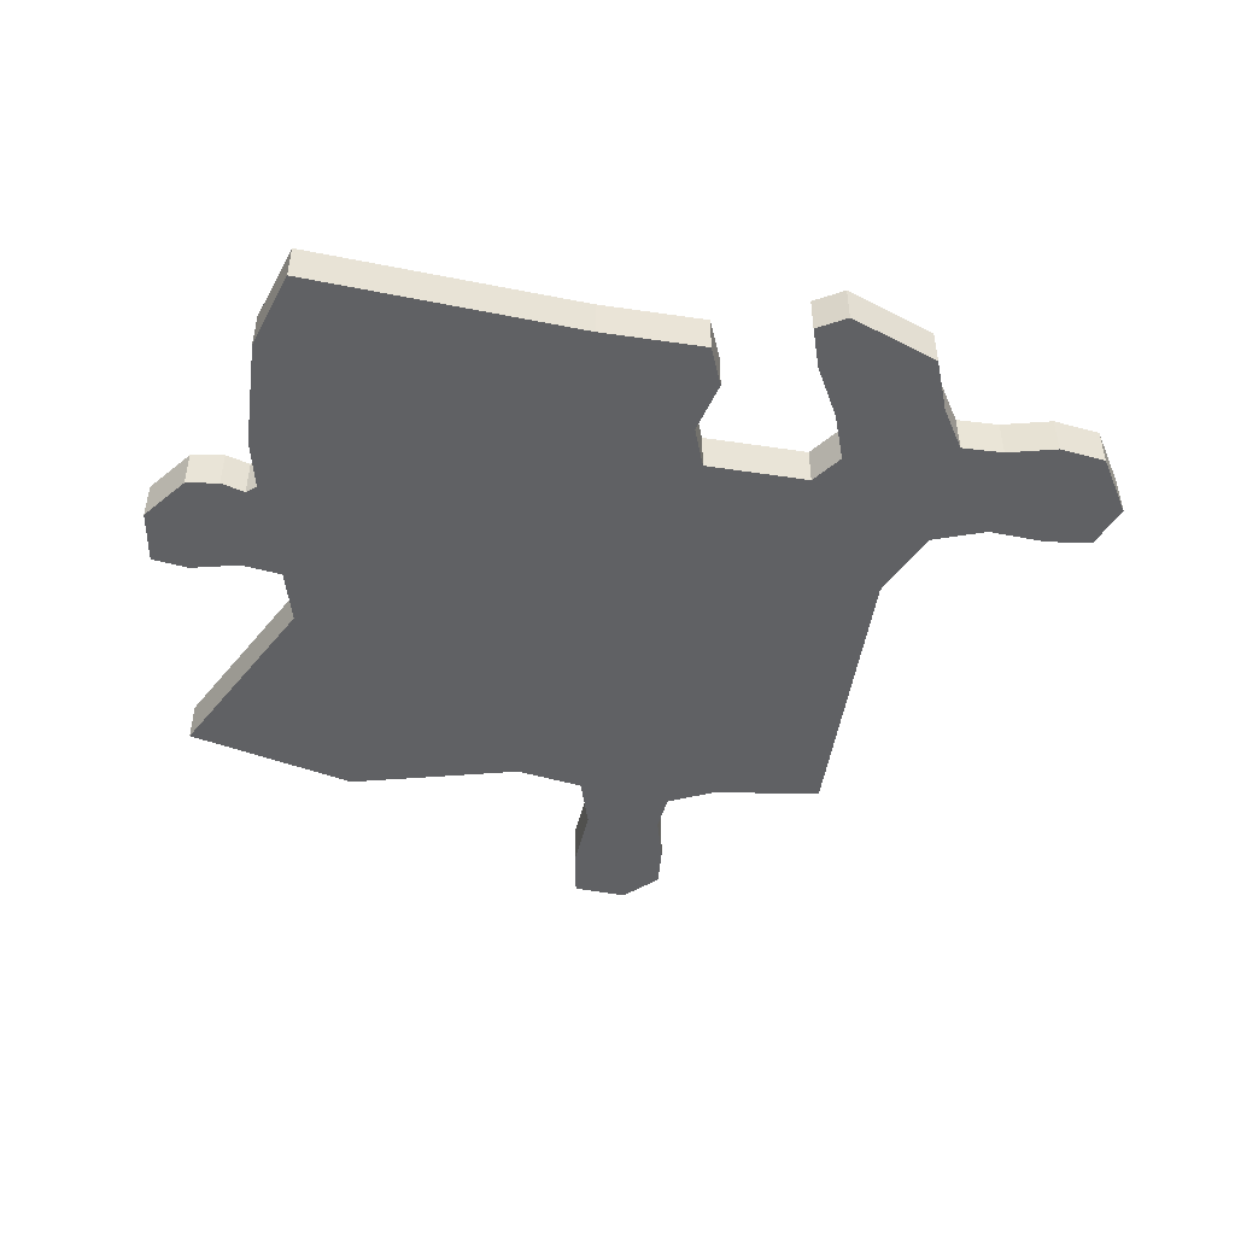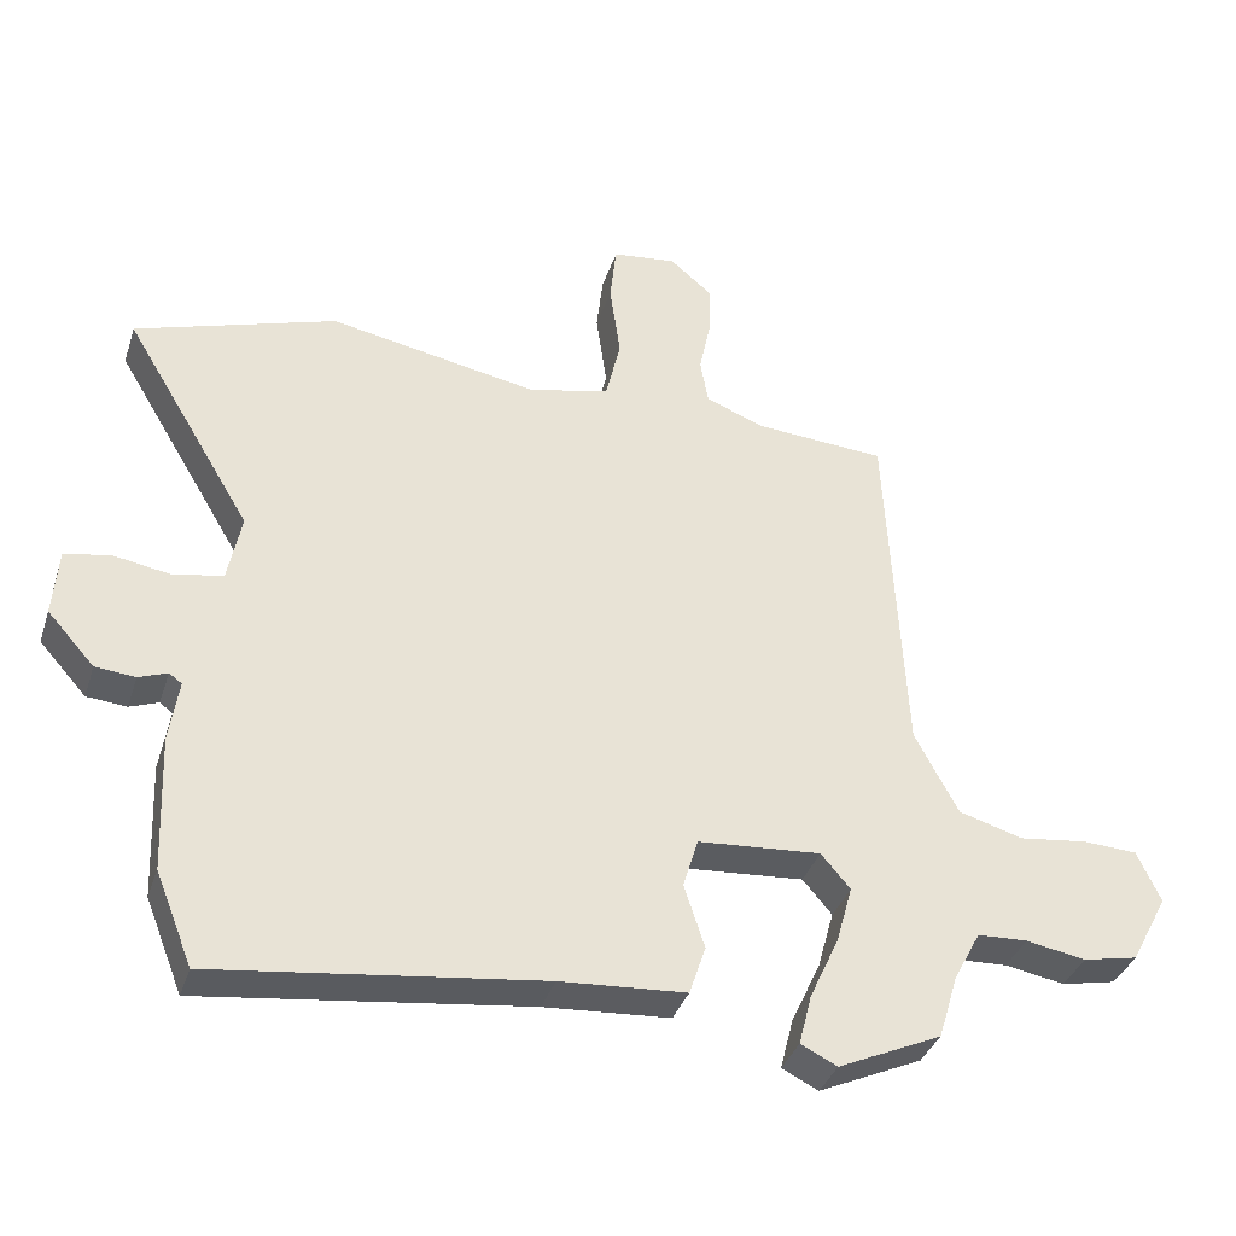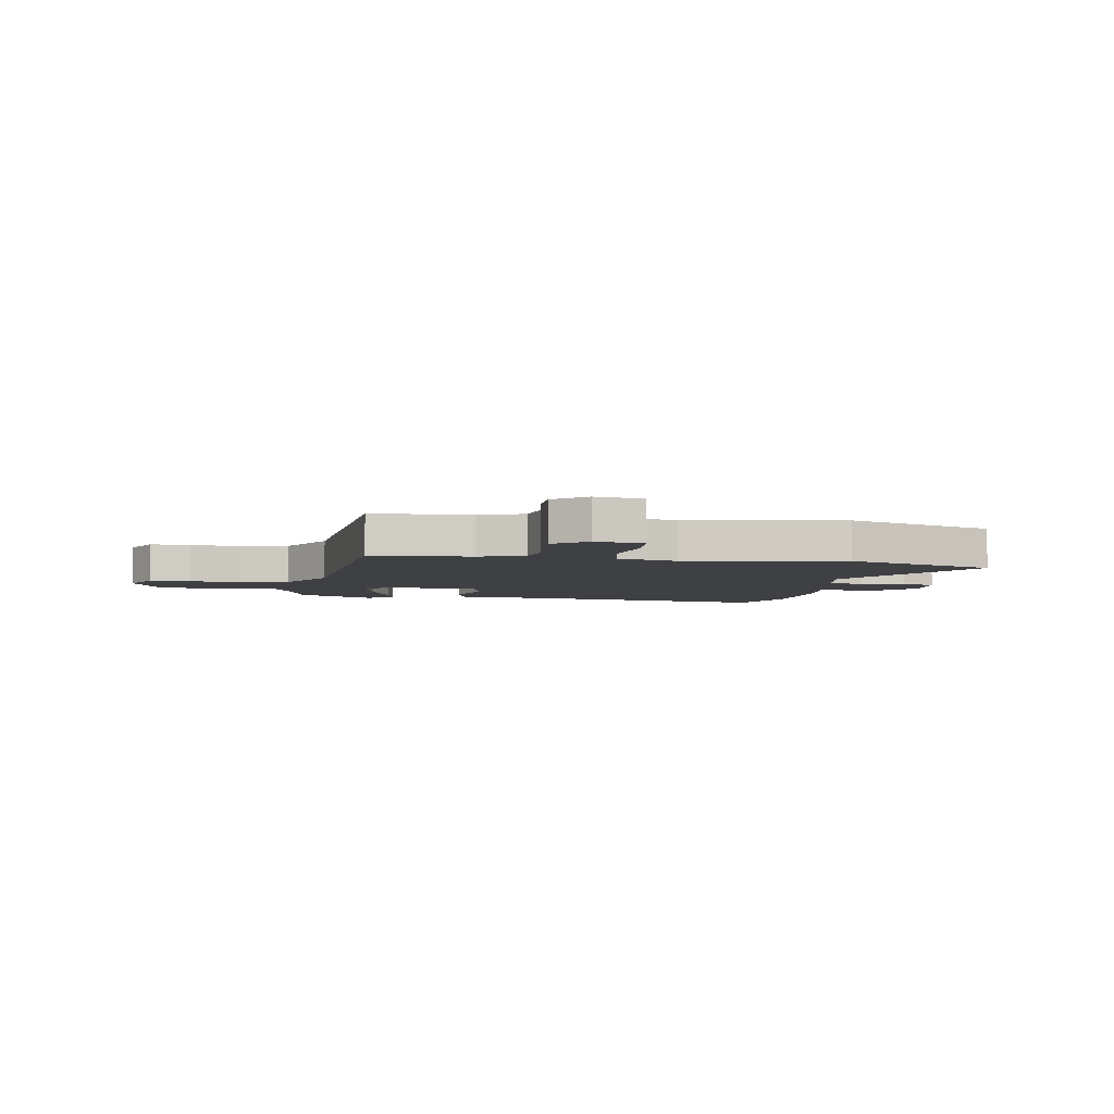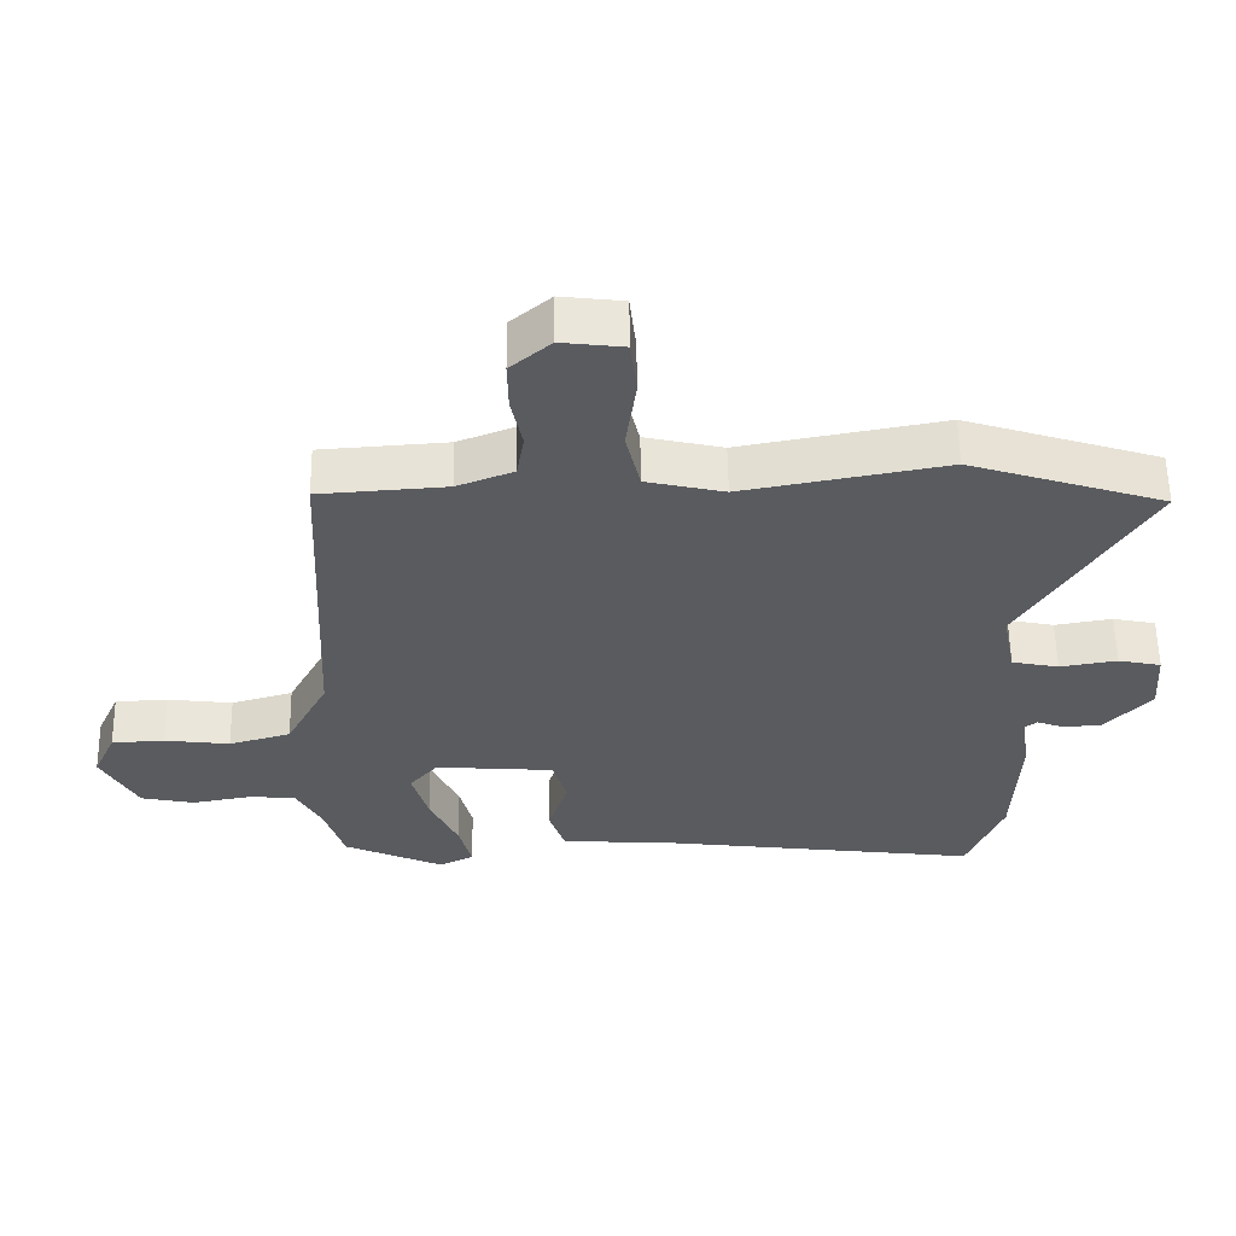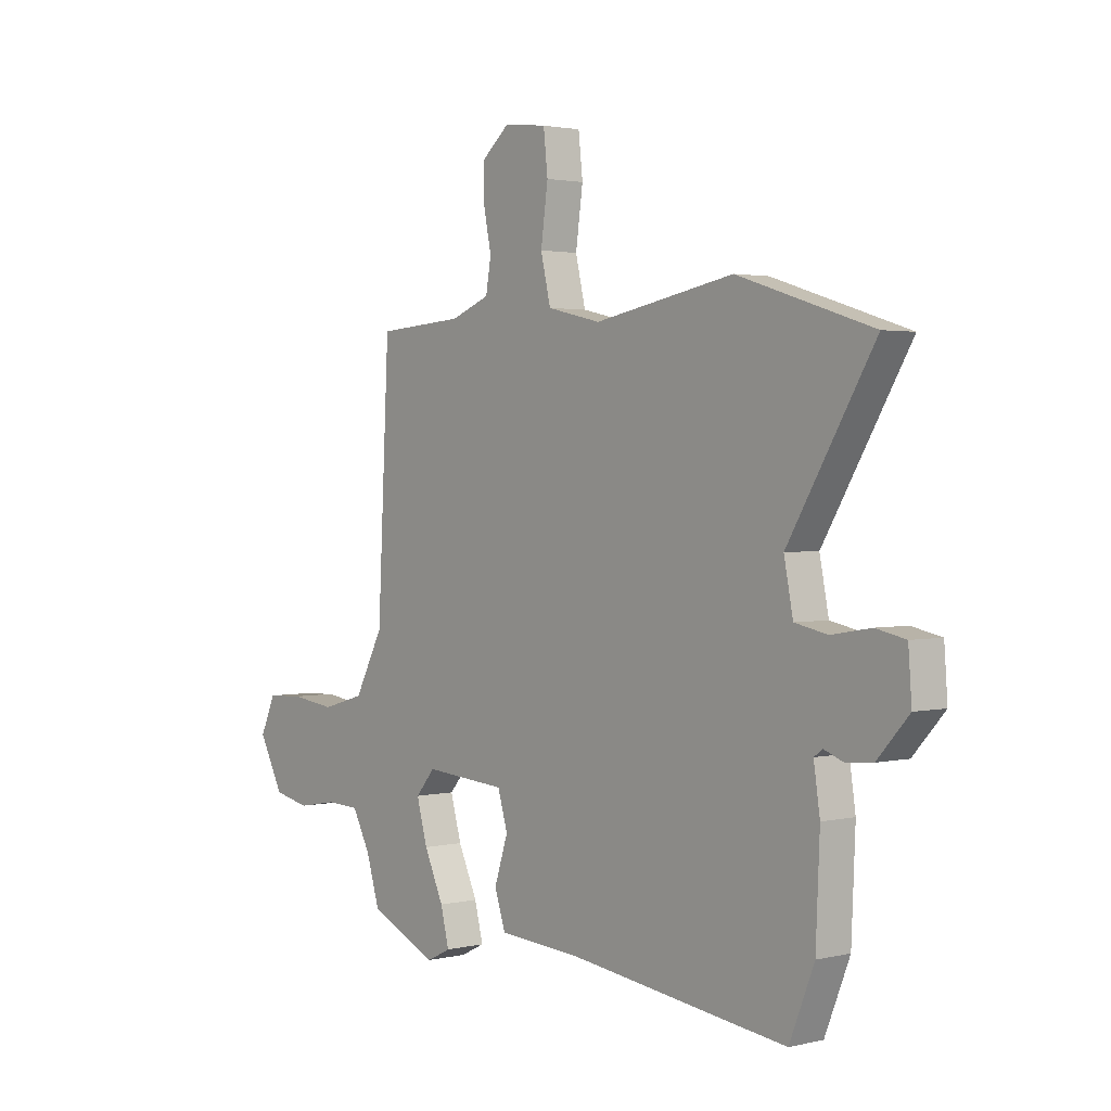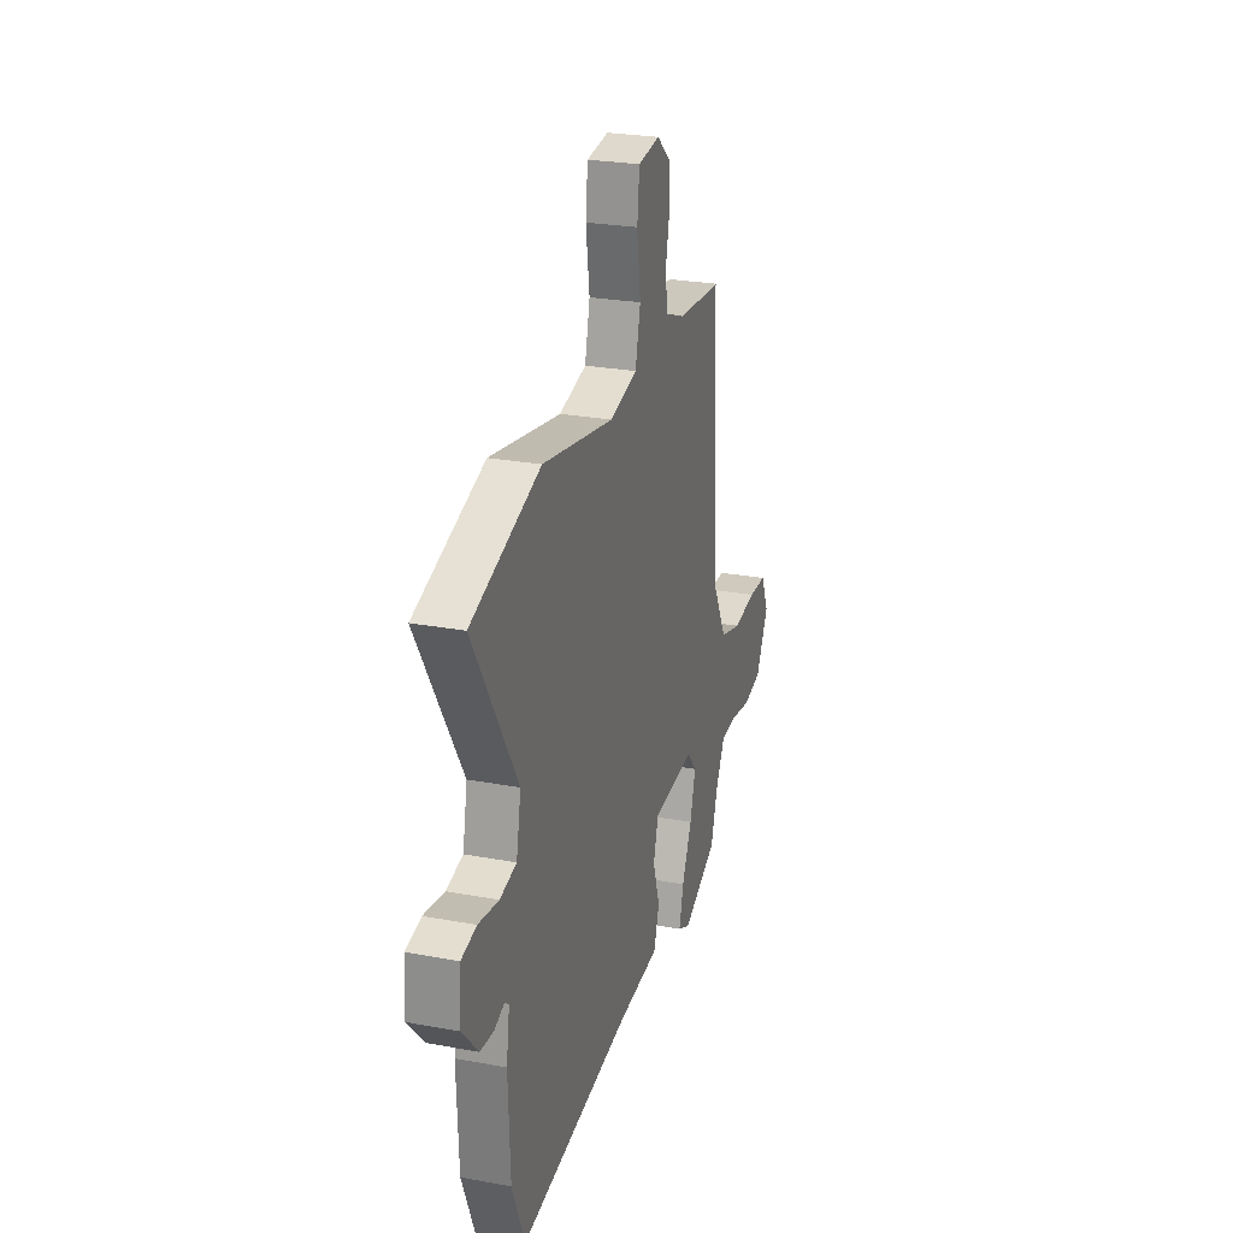
<metadata>
{"format":"obj","ext":"obj","renderer":"f3d","projection":"perspective","resolution":1024,"background":"white","views":[{"elev":-47.0,"azim":174.5,"up":"+Y"},{"elev":-36.3,"azim":162.8,"up":"+Z"},{"elev":-5.0,"azim":-11.0,"up":"+Y"},{"elev":57.7,"azim":-0.9,"up":"+Z"},{"elev":2.1,"azim":50.4,"up":"+Z"},{"elev":25.8,"azim":106.4,"up":"+Z"}]}
</metadata>
<code>
v 0.538 0.07 -0.405
v 0.486 0.07 -0.535
v 0.029 0.07 -0.477
v -0.147 0.07 -0.465
v -0.17 0.07 -0.396
v -0.141 0.07 -0.307
v -0.162 0.07 -0.237
v -0.335 0.07 -0.224
v -0.376 0.07 -0.272
v -0.353 0.07 -0.354
v -0.312 0.07 -0.443
v -0.294 0.07 -0.514
v -0.345 0.07 -0.539
v -0.49 0.07 -0.473
v -0.518 0.07 -0.382
v -0.556 0.07 -0.311
v -0.626 0.07 -0.308
v -0.71 0.07 -0.323
v -0.787 0.07 -0.307
v -0.839 0.07 -0.209
v -0.806 0.07 -0.137
v -0.729 0.07 -0.133
v -0.634 0.07 -0.145
v -0.544 0.07 -0.119
v -0.483 0.07 -0.004
v -0.458 0.07 0.493
v -0.274 0.07 0.506
v -0.192 0.07 0.538
v -0.181 0.07 0.602
v -0.197 0.07 0.68
v -0.198 0.07 0.752
v -0.139 0.07 0.802
v -0.049 0.07 0.791
v -0.04 0.07 0.709
v -0.055 0.07 0.601
v -0.034 0.07 0.512
v 0.079 0.07 0.486
v 0.372 0.07 0.541
v 0.654 0.07 0.451
v 0.474 0.07 0.152
v 0.493 0.07 0.056
v 0.561 0.07 0.042
v 0.644 0.07 0.056
v 0.706 0.07 0.043
v 0.713 0.07 -0.051
v 0.647 0.07 -0.124
v 0.591 0.07 -0.129
v 0.551 0.07 -0.114
v 0.533 0.07 -0.127
v 0.546 0.07 -0.214
v 0.538 0 -0.405
v 0.486 0 -0.535
v 0.029 0 -0.477
v -0.147 0 -0.465
v -0.17 0 -0.396
v -0.141 0 -0.307
v -0.162 0 -0.237
v -0.335 0 -0.224
v -0.376 0 -0.272
v -0.353 0 -0.354
v -0.312 0 -0.443
v -0.294 0 -0.514
v -0.345 0 -0.539
v -0.49 0 -0.473
v -0.518 0 -0.382
v -0.556 0 -0.311
v -0.626 0 -0.308
v -0.71 0 -0.323
v -0.787 0 -0.307
v -0.839 0 -0.209
v -0.806 0 -0.137
v -0.729 0 -0.133
v -0.634 0 -0.145
v -0.544 0 -0.119
v -0.483 0 -0.004
v -0.458 0 0.493
v -0.274 0 0.506
v -0.192 0 0.538
v -0.181 0 0.602
v -0.197 0 0.68
v -0.198 0 0.752
v -0.139 0 0.802
v -0.049 0 0.791
v -0.04 0 0.709
v -0.055 0 0.601
v -0.034 0 0.512
v 0.079 0 0.486
v 0.372 0 0.541
v 0.654 0 0.451
v 0.474 0 0.152
v 0.493 0 0.056
v 0.561 0 0.042
v 0.644 0 0.056
v 0.706 0 0.043
v 0.713 0 -0.051
v 0.647 0 -0.124
v 0.591 0 -0.129
v 0.551 0 -0.114
v 0.533 0 -0.127
v 0.546 0 -0.214
f 49 50 1 2
f 45 46 47 48
f 43 44 45 48
f 42 43 48 49
f 41 42 49
f 37 38 39 40
f 36 37 40 41
f 32 33 34 35
f 32 35 36
f 29 30 31 32
f 28 29 32 36
f 27 28 36 41
f 25 26 27 41
f 20 21 22 23
f 20 23 24
f 17 18 19 20
f 16 17 20 24
f 15 16 24 25
f 10 11 12 13
f 9 10 13 14
f 3 4 5 6
f 3 6 7
f 2 3 7
f 49 2 7
f 41 49 7 8
f 25 41 8
f 9 14 15 25
f 8 9 25
f 52 51 100 99
f 98 97 96 95
f 98 95 94 93
f 99 98 93 92
f 99 92 91
f 90 89 88 87
f 91 90 87 86
f 85 84 83 82
f 86 85 82
f 82 81 80 79
f 86 82 79 78
f 91 86 78 77
f 91 77 76 75
f 73 72 71 70
f 74 73 70
f 70 69 68 67
f 74 70 67 66
f 75 74 66 65
f 63 62 61 60
f 64 63 60 59
f 56 55 54 53
f 57 56 53
f 57 53 52
f 57 52 99
f 58 57 99 91
f 58 91 75
f 75 65 64 59
f 75 59 58
f 1 51 52 2
f 2 52 53 3
f 3 53 54 4
f 4 54 55 5
f 5 55 56 6
f 6 56 57 7
f 7 57 58 8
f 8 58 59 9
f 9 59 60 10
f 10 60 61 11
f 11 61 62 12
f 12 62 63 13
f 13 63 64 14
f 14 64 65 15
f 15 65 66 16
f 16 66 67 17
f 17 67 68 18
f 18 68 69 19
f 19 69 70 20
f 20 70 71 21
f 21 71 72 22
f 22 72 73 23
f 23 73 74 24
f 24 74 75 25
f 25 75 76 26
f 26 76 77 27
f 27 77 78 28
f 28 78 79 29
f 29 79 80 30
f 30 80 81 31
f 31 81 82 32
f 32 82 83 33
f 33 83 84 34
f 34 84 85 35
f 35 85 86 36
f 36 86 87 37
f 37 87 88 38
f 38 88 89 39
f 39 89 90 40
f 40 90 91 41
f 41 91 92 42
f 42 92 93 43
f 43 93 94 44
f 44 94 95 45
f 45 95 96 46
f 46 96 97 47
f 47 97 98 48
f 48 98 99 49
f 49 99 100 50
f 50 100 51 1

</code>
